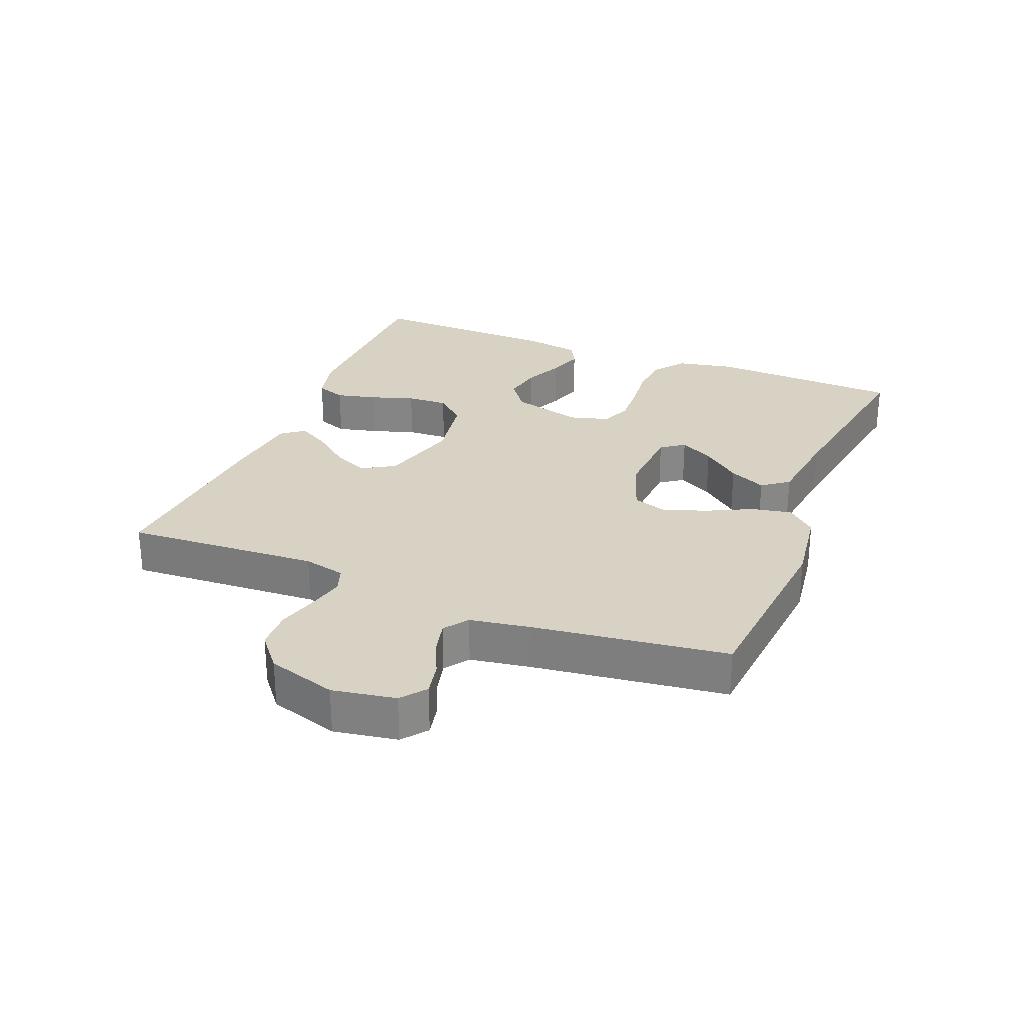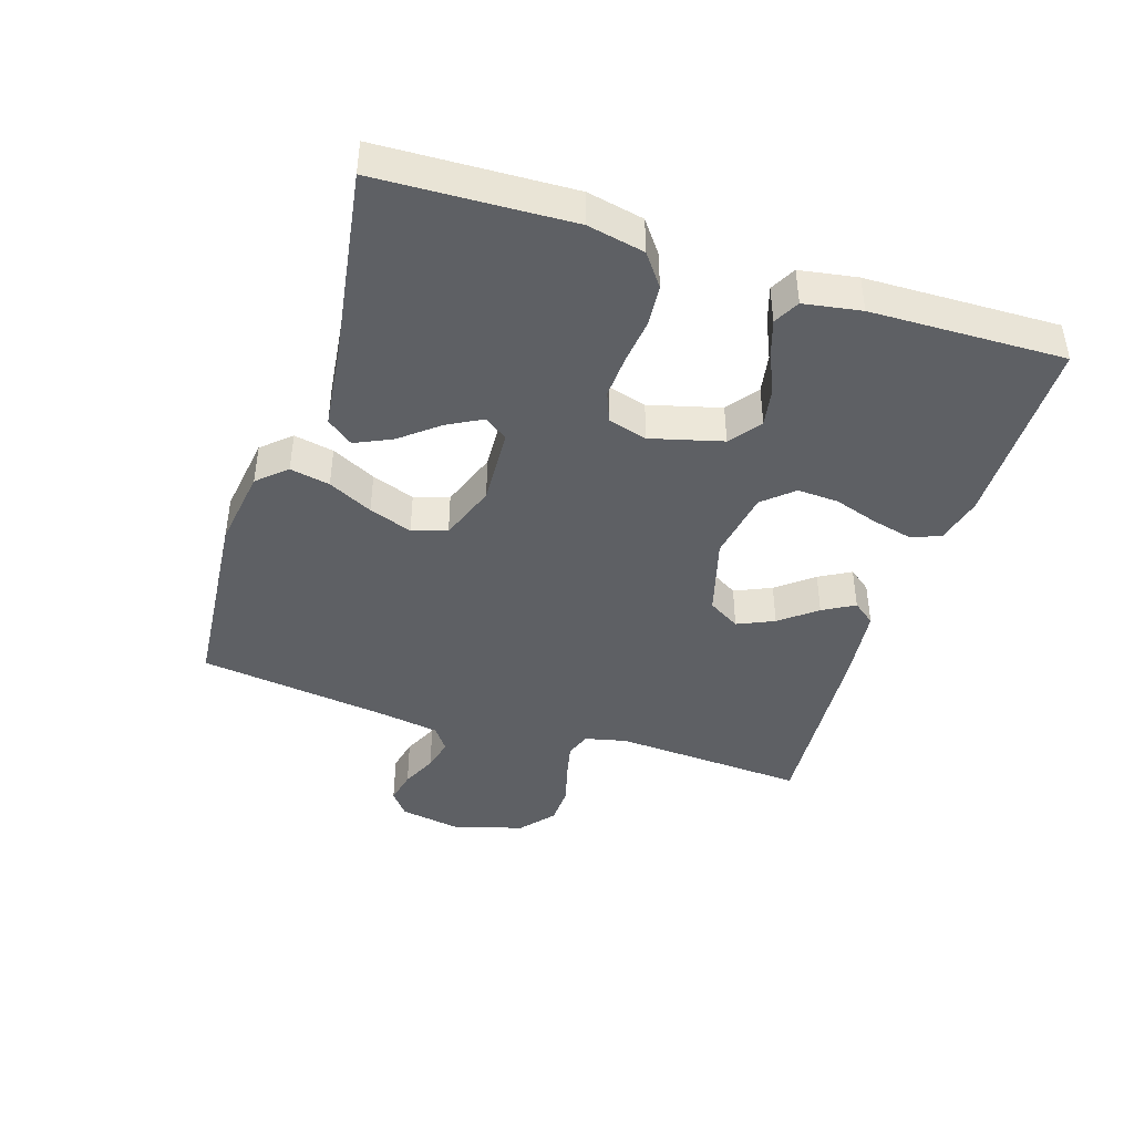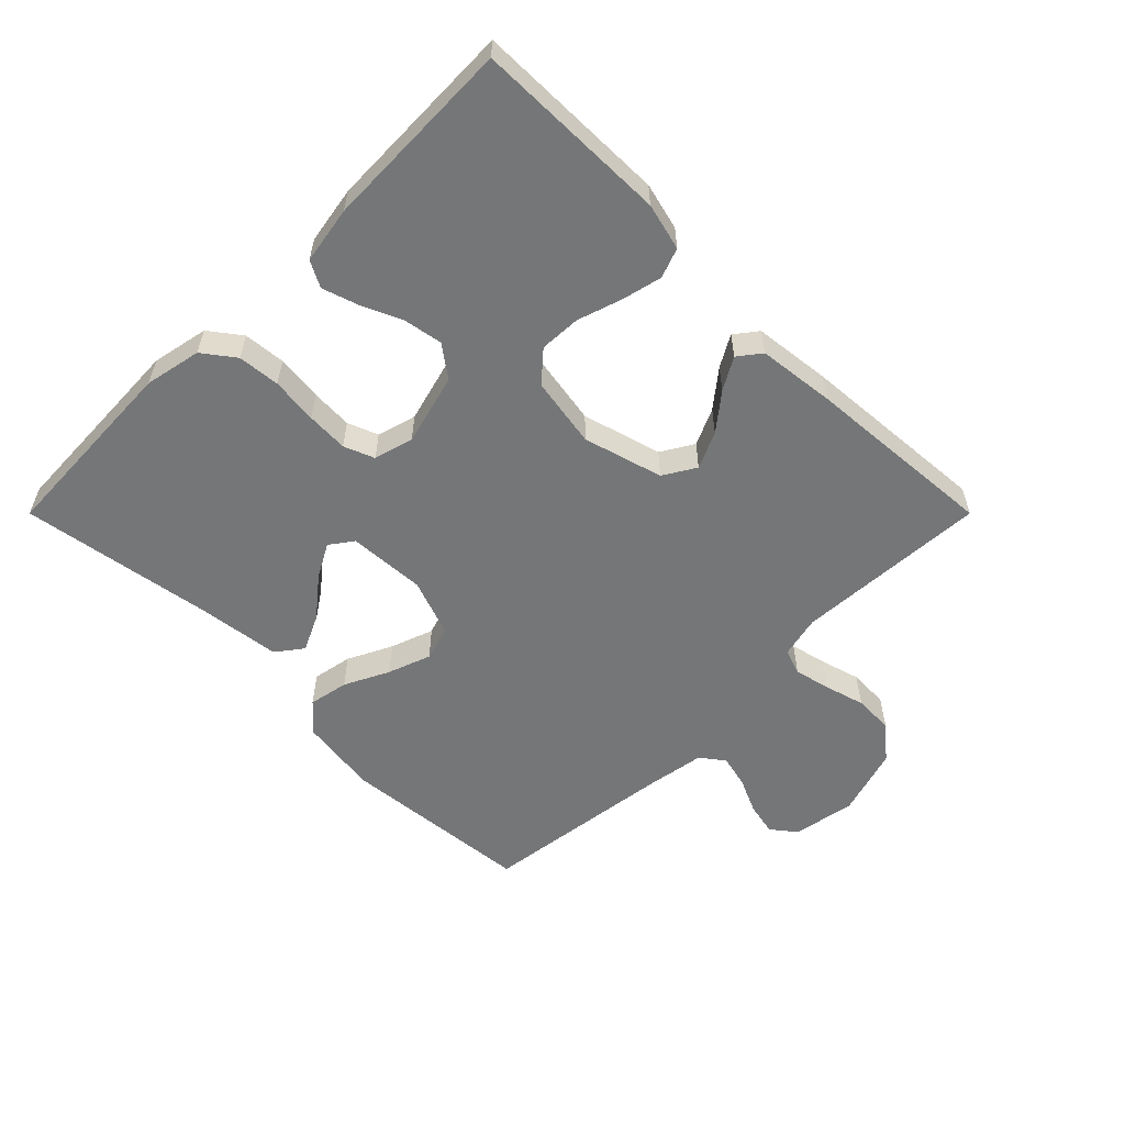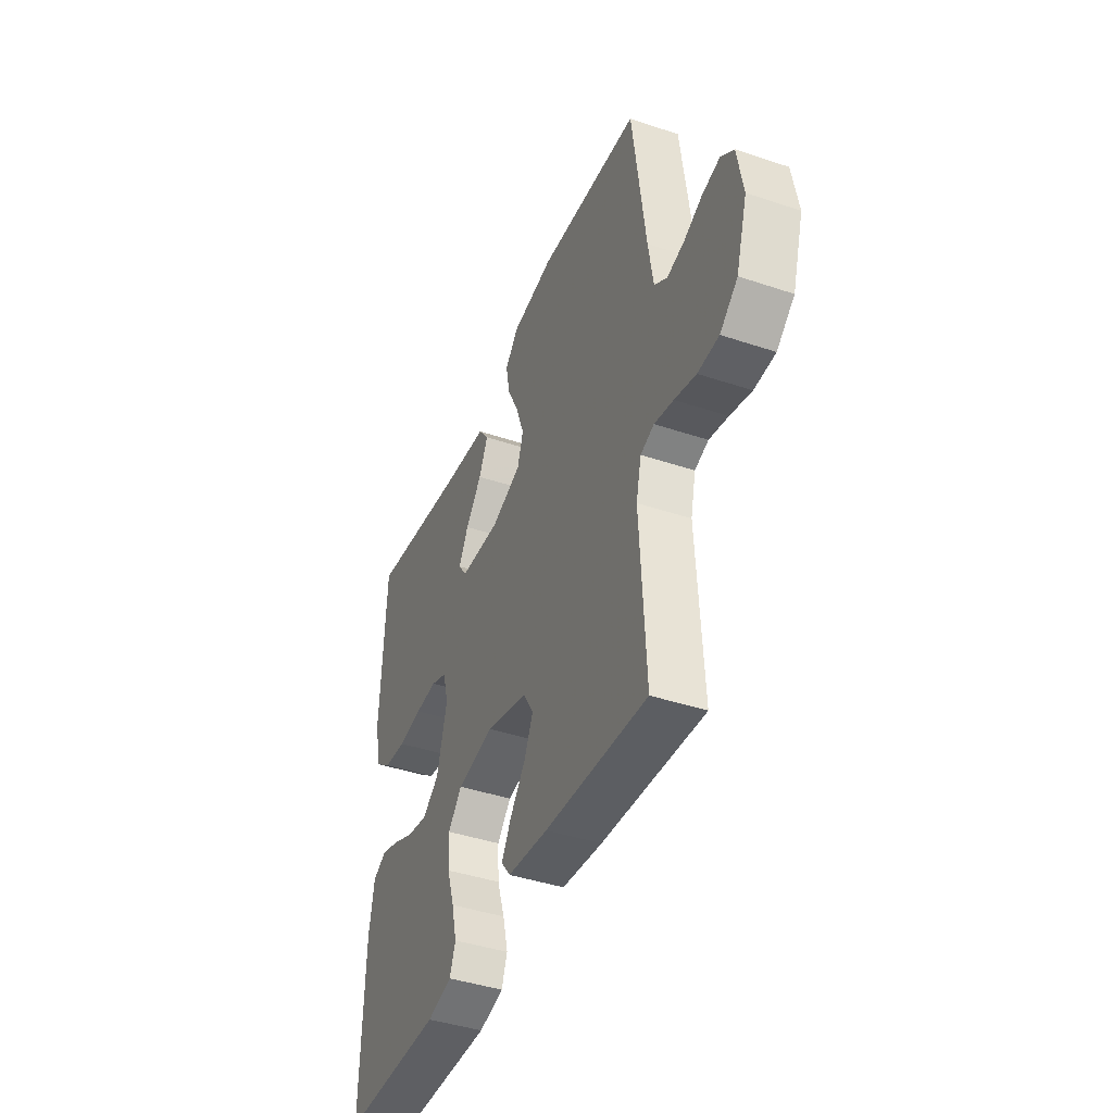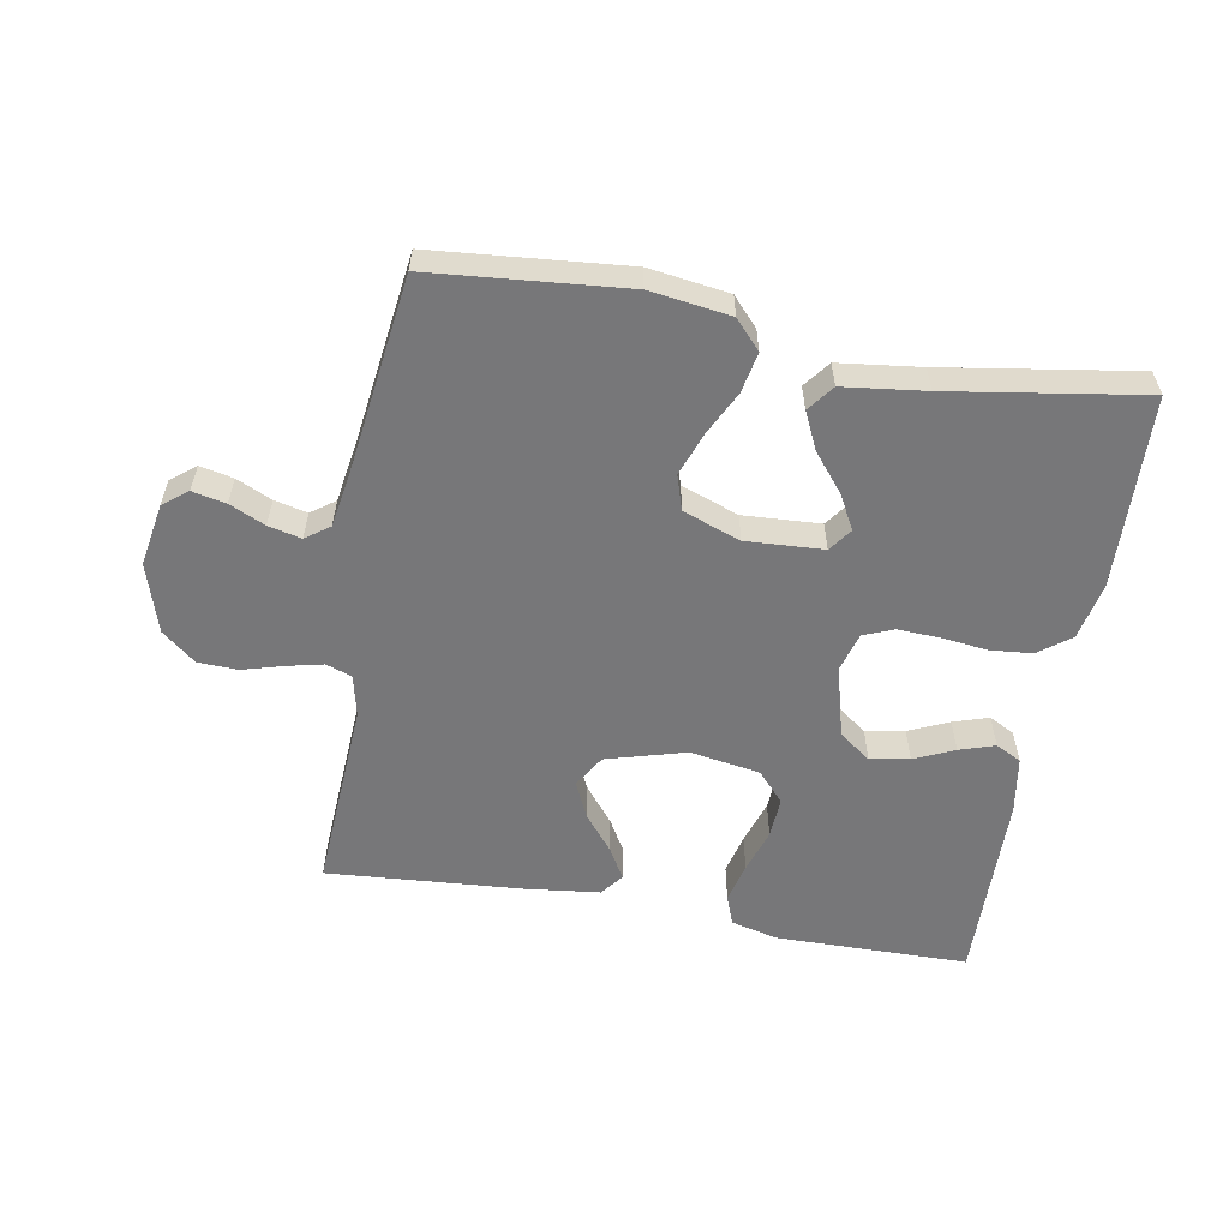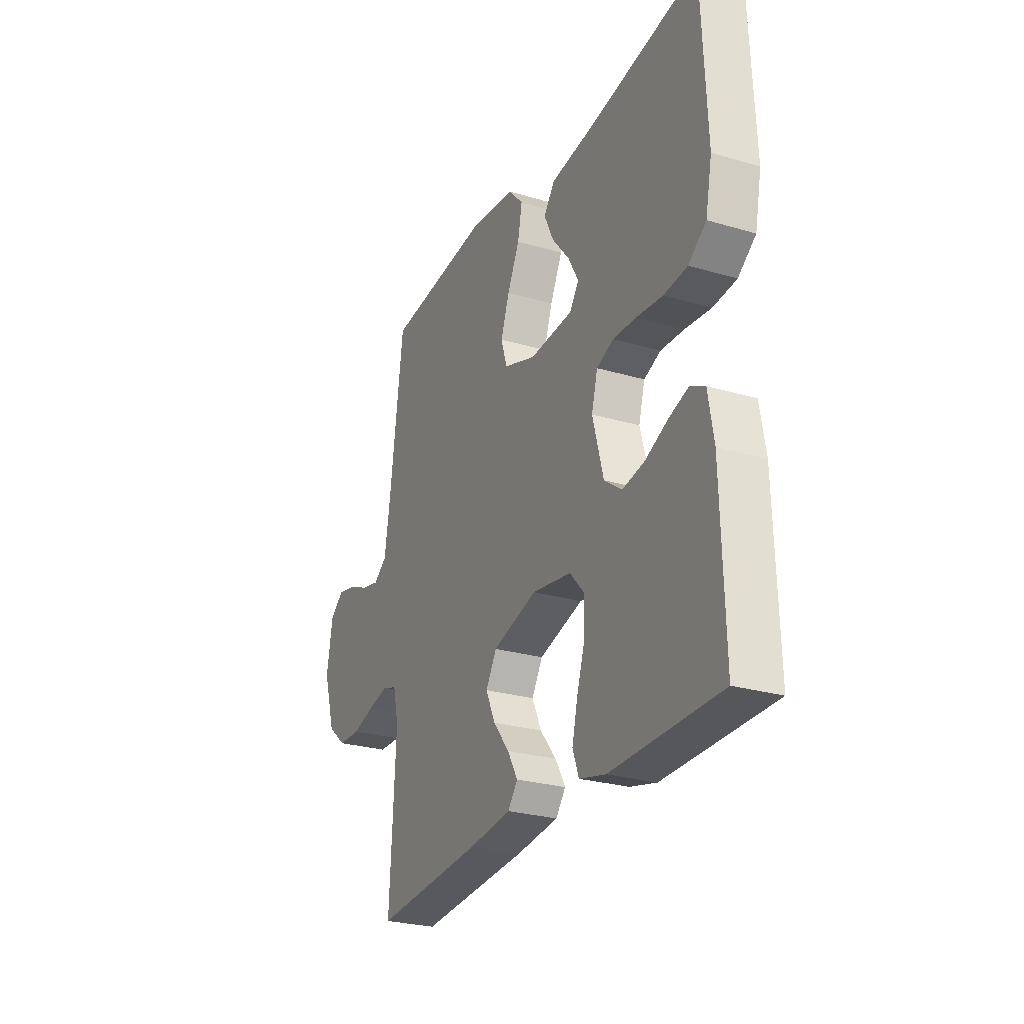
<metadata>
{"format":"obj","ext":"obj","renderer":"f3d","projection":"perspective","resolution":1024,"background":"white","views":[{"elev":27.7,"azim":-68.1,"up":"+Y"},{"elev":-42.8,"azim":72.0,"up":"+Y"},{"elev":-56.8,"azim":135.0,"up":"+Y"},{"elev":-42.2,"azim":-111.9,"up":"+Z"},{"elev":-57.2,"azim":-10.2,"up":"+Y"},{"elev":-26.5,"azim":65.2,"up":"+Z"}]}
</metadata>
<code>
v -0.5 0.07 -0.5
v -0.483 0.07 -0.2
v -0.498 0.07 -0.135
v -0.538 0.07 -0.121
v -0.594 0.07 -0.134
v -0.657 0.07 -0.152
v -0.719 0.07 -0.15
v -0.771 0.07 -0.107
v -0.804 0.07 0
v -0.787 0.07 0.098
v -0.749 0.07 0.128
v -0.697 0.07 0.117
v -0.642 0.07 0.092
v -0.591 0.07 0.08
v -0.554 0.07 0.107
v -0.539 0.07 0.2
v -0.5 0.07 0.5
v -0.2 0.07 0.528
v -0.076 0.07 0.511
v -0.036 0.07 0.467
v -0.048 0.07 0.405
v -0.082 0.07 0.336
v -0.106 0.07 0.269
v -0.089 0.07 0.215
v 0 0.07 0.183
v 0.12 0.07 0.19
v 0.146 0.07 0.226
v 0.117 0.07 0.279
v 0.069 0.07 0.338
v 0.042 0.07 0.395
v 0.073 0.07 0.436
v 0.2 0.07 0.452
v 0.5 0.07 0.5
v 0.513 0.07 0.2
v 0.495 0.07 0.112
v 0.446 0.07 0.075
v 0.381 0.07 0.069
v 0.309 0.07 0.077
v 0.244 0.07 0.08
v 0.197 0.07 0.061
v 0.18 0.07 0
v 0.21 0.07 -0.111
v 0.259 0.07 -0.147
v 0.32 0.07 -0.136
v 0.382 0.07 -0.108
v 0.437 0.07 -0.09
v 0.477 0.07 -0.111
v 0.492 0.07 -0.2
v 0.5 0.07 -0.5
v 0.2 0.07 -0.504
v 0.127 0.07 -0.486
v 0.11 0.07 -0.44
v 0.125 0.07 -0.377
v 0.147 0.07 -0.309
v 0.15 0.07 -0.245
v 0.109 0.07 -0.199
v 0 0.07 -0.181
v -0.123 0.07 -0.216
v -0.153 0.07 -0.266
v -0.127 0.07 -0.323
v -0.082 0.07 -0.379
v -0.054 0.07 -0.428
v -0.081 0.07 -0.463
v -0.2 0.07 -0.477
v -0.5 0 -0.5
v -0.483 0 -0.2
v -0.498 0 -0.135
v -0.538 0 -0.121
v -0.594 0 -0.134
v -0.657 0 -0.152
v -0.719 0 -0.15
v -0.771 0 -0.107
v -0.804 0 0
v -0.787 0 0.098
v -0.749 0 0.128
v -0.697 0 0.117
v -0.642 0 0.092
v -0.591 0 0.08
v -0.554 0 0.107
v -0.539 0 0.2
v -0.5 0 0.5
v -0.2 0 0.528
v -0.076 0 0.511
v -0.036 0 0.467
v -0.048 0 0.405
v -0.082 0 0.336
v -0.106 0 0.269
v -0.089 0 0.215
v 0 0 0.183
v 0.12 0 0.19
v 0.146 0 0.226
v 0.117 0 0.279
v 0.069 0 0.338
v 0.042 0 0.395
v 0.073 0 0.436
v 0.2 0 0.452
v 0.5 0 0.5
v 0.513 0 0.2
v 0.495 0 0.112
v 0.446 0 0.075
v 0.381 0 0.069
v 0.309 0 0.077
v 0.244 0 0.08
v 0.197 0 0.061
v 0.18 0 0
v 0.21 0 -0.111
v 0.259 0 -0.147
v 0.32 0 -0.136
v 0.382 0 -0.108
v 0.437 0 -0.09
v 0.477 0 -0.111
v 0.492 0 -0.2
v 0.5 0 -0.5
v 0.2 0 -0.504
v 0.127 0 -0.486
v 0.11 0 -0.44
v 0.125 0 -0.377
v 0.147 0 -0.309
v 0.15 0 -0.245
v 0.109 0 -0.199
v 0 0 -0.181
v -0.123 0 -0.216
v -0.153 0 -0.266
v -0.127 0 -0.323
v -0.082 0 -0.379
v -0.054 0 -0.428
v -0.081 0 -0.463
v -0.2 0 -0.477
f 63 64 1 2
f 60 61 62 63
f 59 60 63 2
f 58 59 2 3
f 57 58 3 4
f 51 52 53 54
f 49 50 51 54
f 49 54 55
f 48 49 55 56
f 44 45 46 47
f 43 44 47 48
f 35 36 37 38
f 35 38 39
f 32 33 34 35
f 32 35 39
f 28 29 30 31
f 27 28 31 32
f 19 20 21 22
f 19 22 23
f 16 17 18 19
f 15 16 19 23
f 14 15 23 24
f 10 11 12 13
f 10 13 14
f 9 10 14
f 5 6 7 8
f 4 5 8 9
f 57 4 9 14
f 43 48 56 57
f 42 43 57 14
f 27 32 39 40
f 26 27 40 41
f 25 26 41 42
f 14 24 25 42
f 66 65 128 127
f 127 126 125 124
f 66 127 124 123
f 67 66 123 122
f 68 67 122 121
f 118 117 116 115
f 118 115 114 113
f 119 118 113
f 120 119 113 112
f 111 110 109 108
f 112 111 108 107
f 102 101 100 99
f 103 102 99
f 99 98 97 96
f 103 99 96
f 95 94 93 92
f 96 95 92 91
f 86 85 84 83
f 87 86 83
f 83 82 81 80
f 87 83 80 79
f 88 87 79 78
f 77 76 75 74
f 78 77 74
f 78 74 73
f 72 71 70 69
f 73 72 69 68
f 78 73 68 121
f 121 120 112 107
f 78 121 107 106
f 104 103 96 91
f 105 104 91 90
f 106 105 90 89
f 106 89 88 78
f 1 65 66 2
f 2 66 67 3
f 3 67 68 4
f 4 68 69 5
f 5 69 70 6
f 6 70 71 7
f 7 71 72 8
f 8 72 73 9
f 9 73 74 10
f 10 74 75 11
f 11 75 76 12
f 12 76 77 13
f 13 77 78 14
f 14 78 79 15
f 15 79 80 16
f 16 80 81 17
f 17 81 82 18
f 18 82 83 19
f 19 83 84 20
f 20 84 85 21
f 21 85 86 22
f 22 86 87 23
f 23 87 88 24
f 24 88 89 25
f 25 89 90 26
f 26 90 91 27
f 27 91 92 28
f 28 92 93 29
f 29 93 94 30
f 30 94 95 31
f 31 95 96 32
f 32 96 97 33
f 33 97 98 34
f 34 98 99 35
f 35 99 100 36
f 36 100 101 37
f 37 101 102 38
f 38 102 103 39
f 39 103 104 40
f 40 104 105 41
f 41 105 106 42
f 42 106 107 43
f 43 107 108 44
f 44 108 109 45
f 45 109 110 46
f 46 110 111 47
f 47 111 112 48
f 48 112 113 49
f 49 113 114 50
f 50 114 115 51
f 51 115 116 52
f 52 116 117 53
f 53 117 118 54
f 54 118 119 55
f 55 119 120 56
f 56 120 121 57
f 57 121 122 58
f 58 122 123 59
f 59 123 124 60
f 60 124 125 61
f 61 125 126 62
f 62 126 127 63
f 63 127 128 64
f 64 128 65 1

</code>
